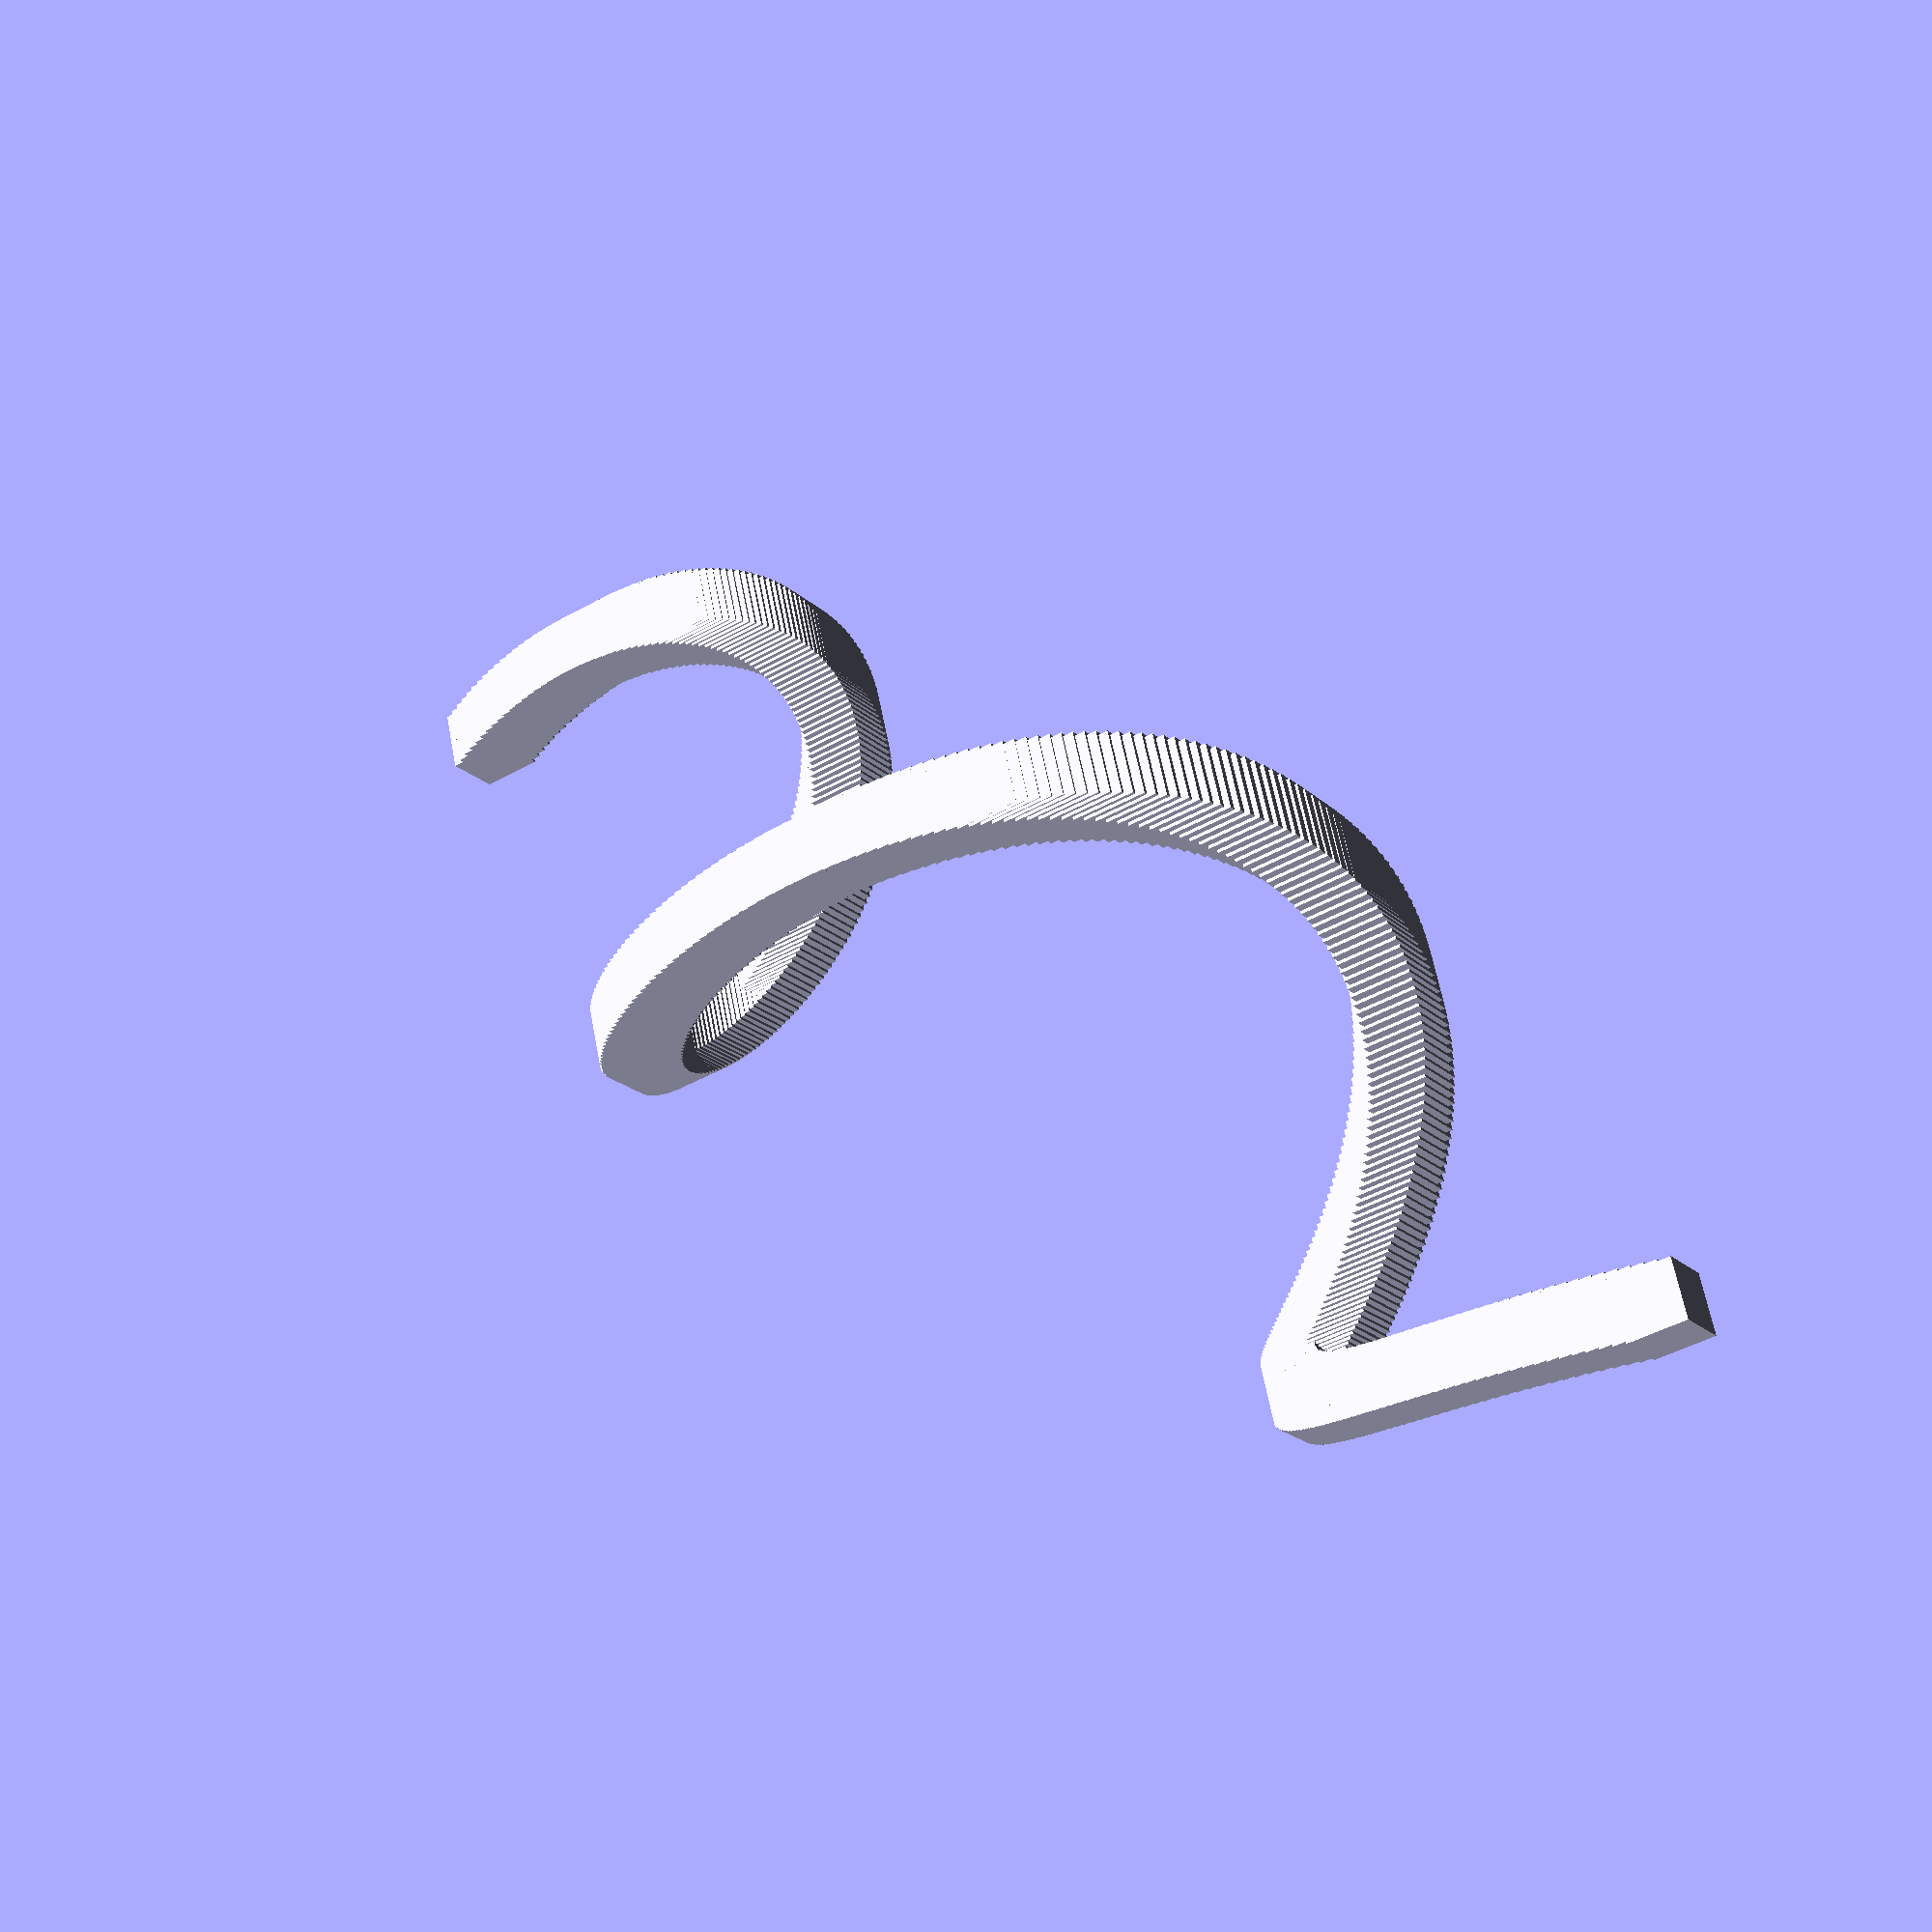
<openscad>
a = 4;
b = 10;

c = a*6 + b*4;
echo(c);

function add(par1, par2) = 
	par1*6 + par2*4;
	
d = add(a, b);

echo(d);

function distance(p1, p2) =
sqrt(
pow(p2[0]-p1[0], 2) +
pow(p2[1]-p1[1], 2) +
pow(p2[2]-p1[2], 2));

v1 = [3, 0, 0];
v2 = [10, 0, 0];

echo(distance(v1, v2));

function f1(x) = 6*sin(x)-7*cos(x) + x*x/10000;
function f2(x) = 10*sin(x) + x/20;

function combine(x) = 
[x/20, f1(x), f2(x)];

for(i = [-360:2:360]){
	translate(combine(i))
	cube(size = 2, center =  true);
	}




</openscad>
<views>
elev=223.5 azim=109.8 roll=56.3 proj=p view=solid
</views>
